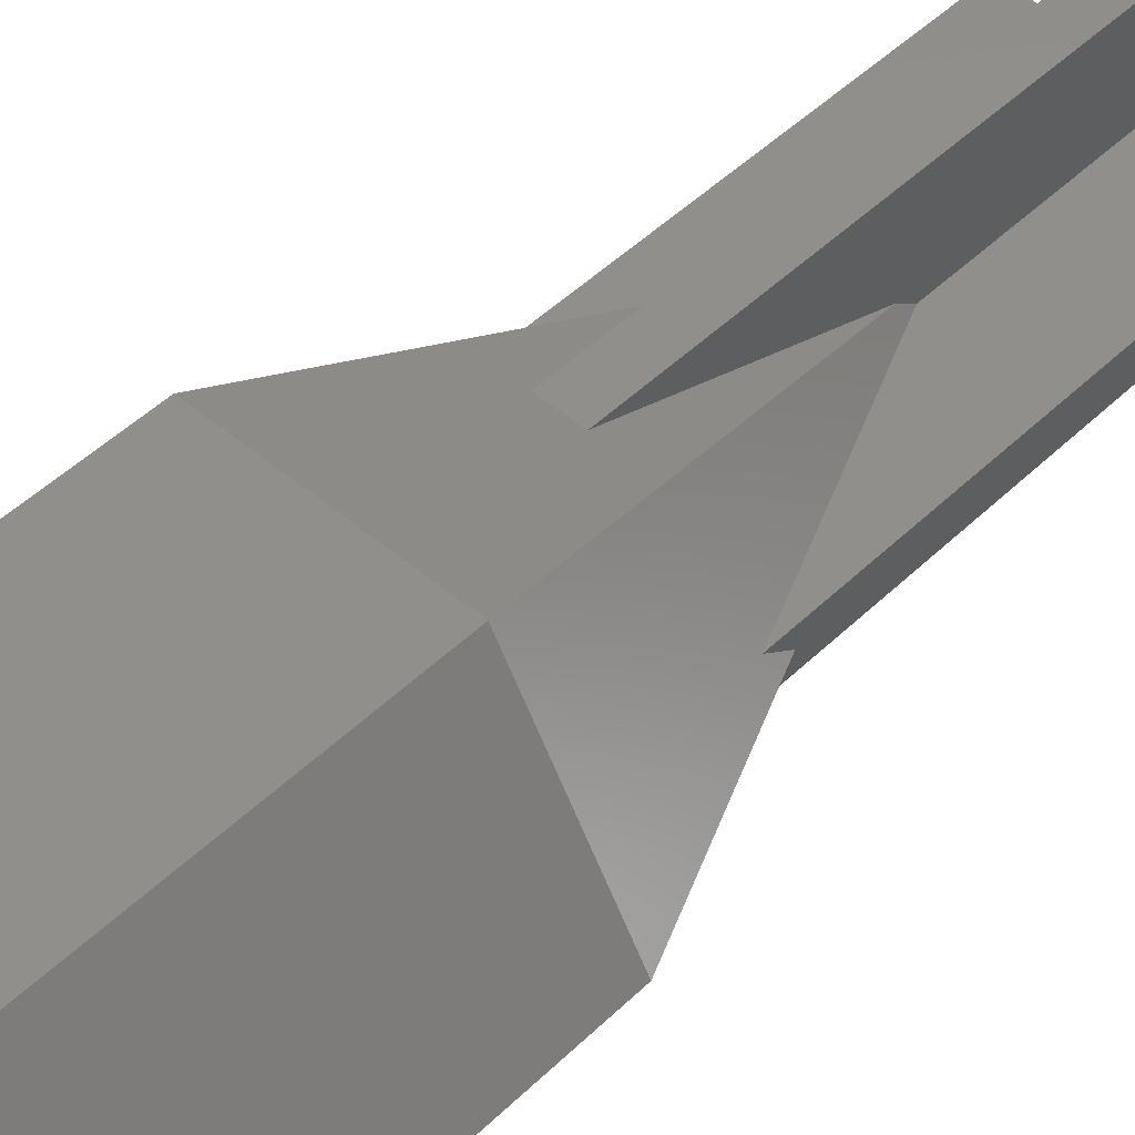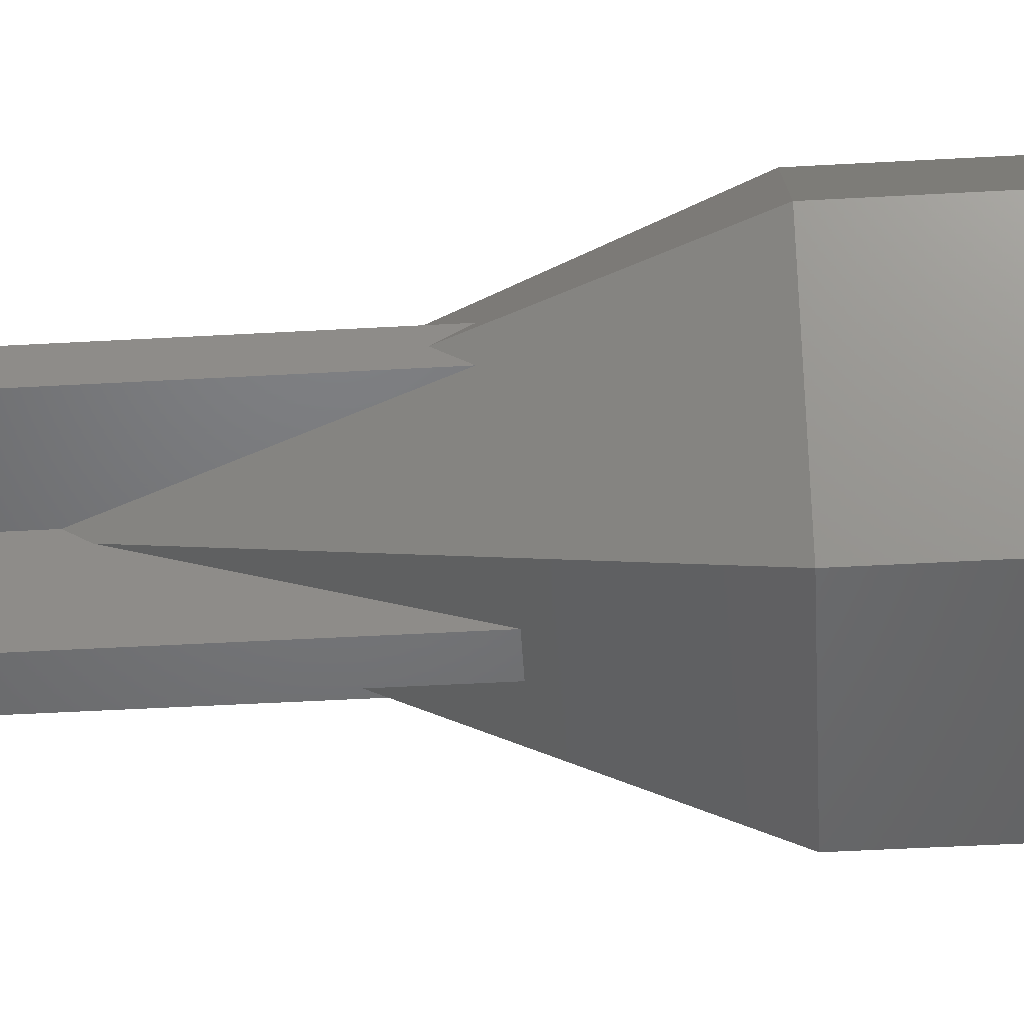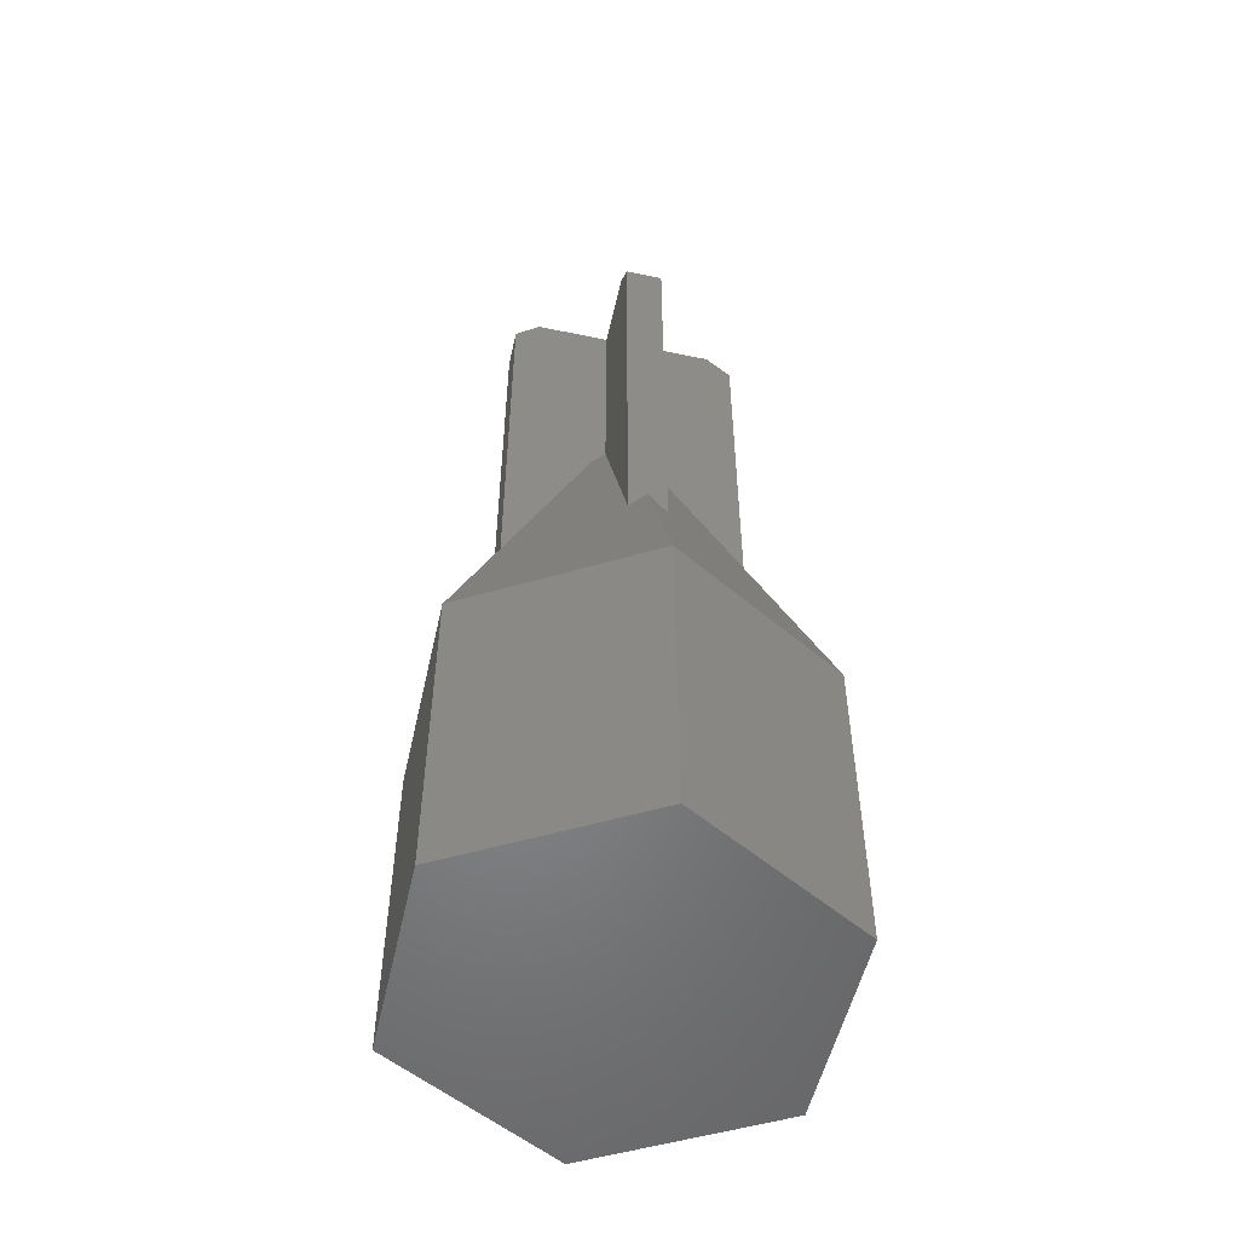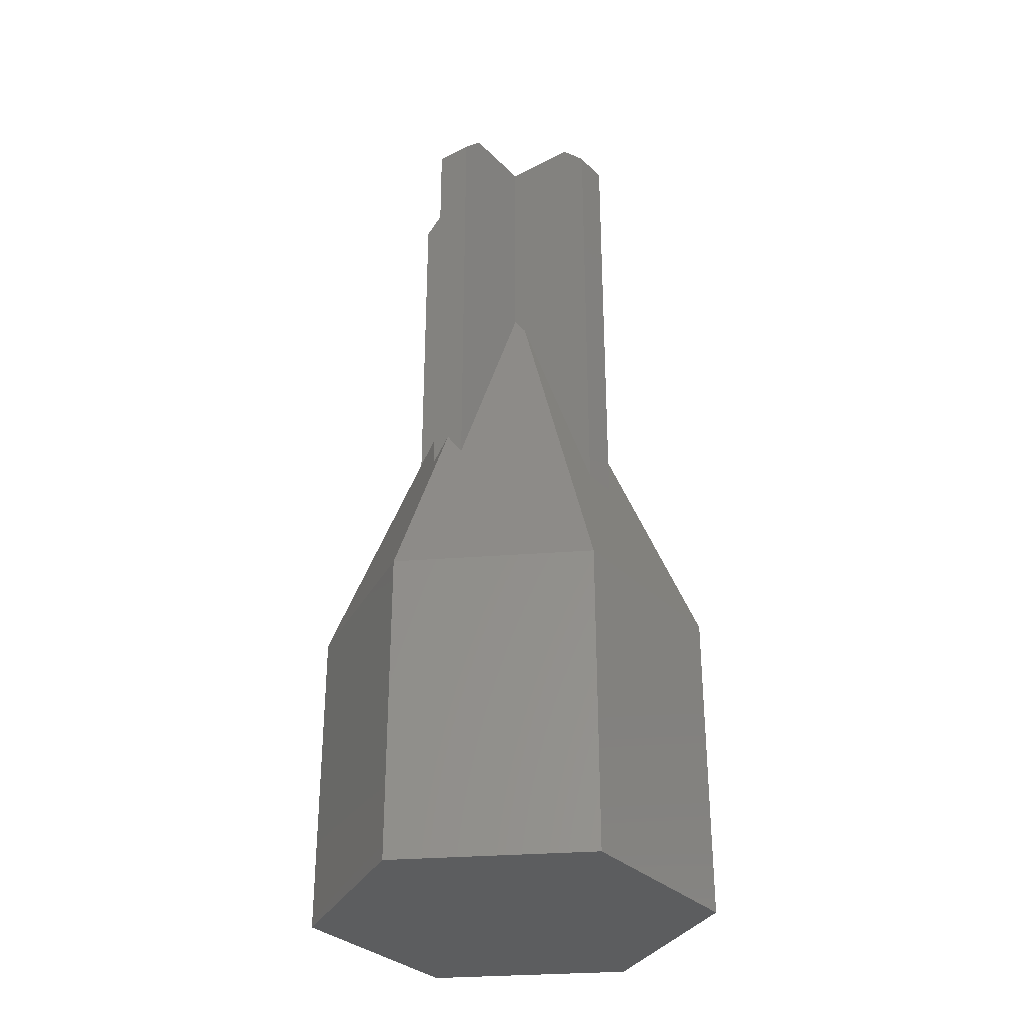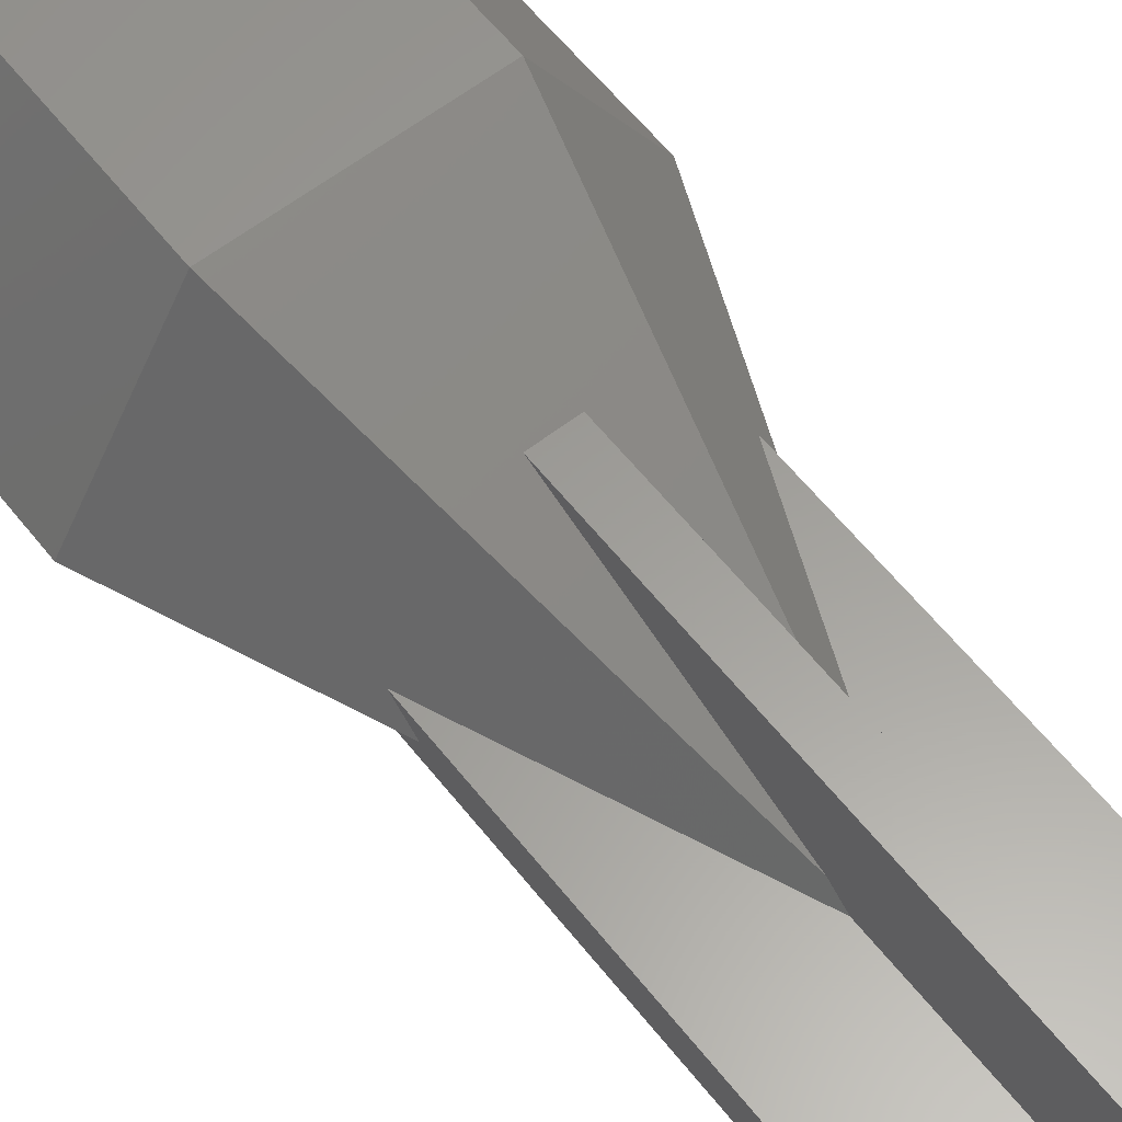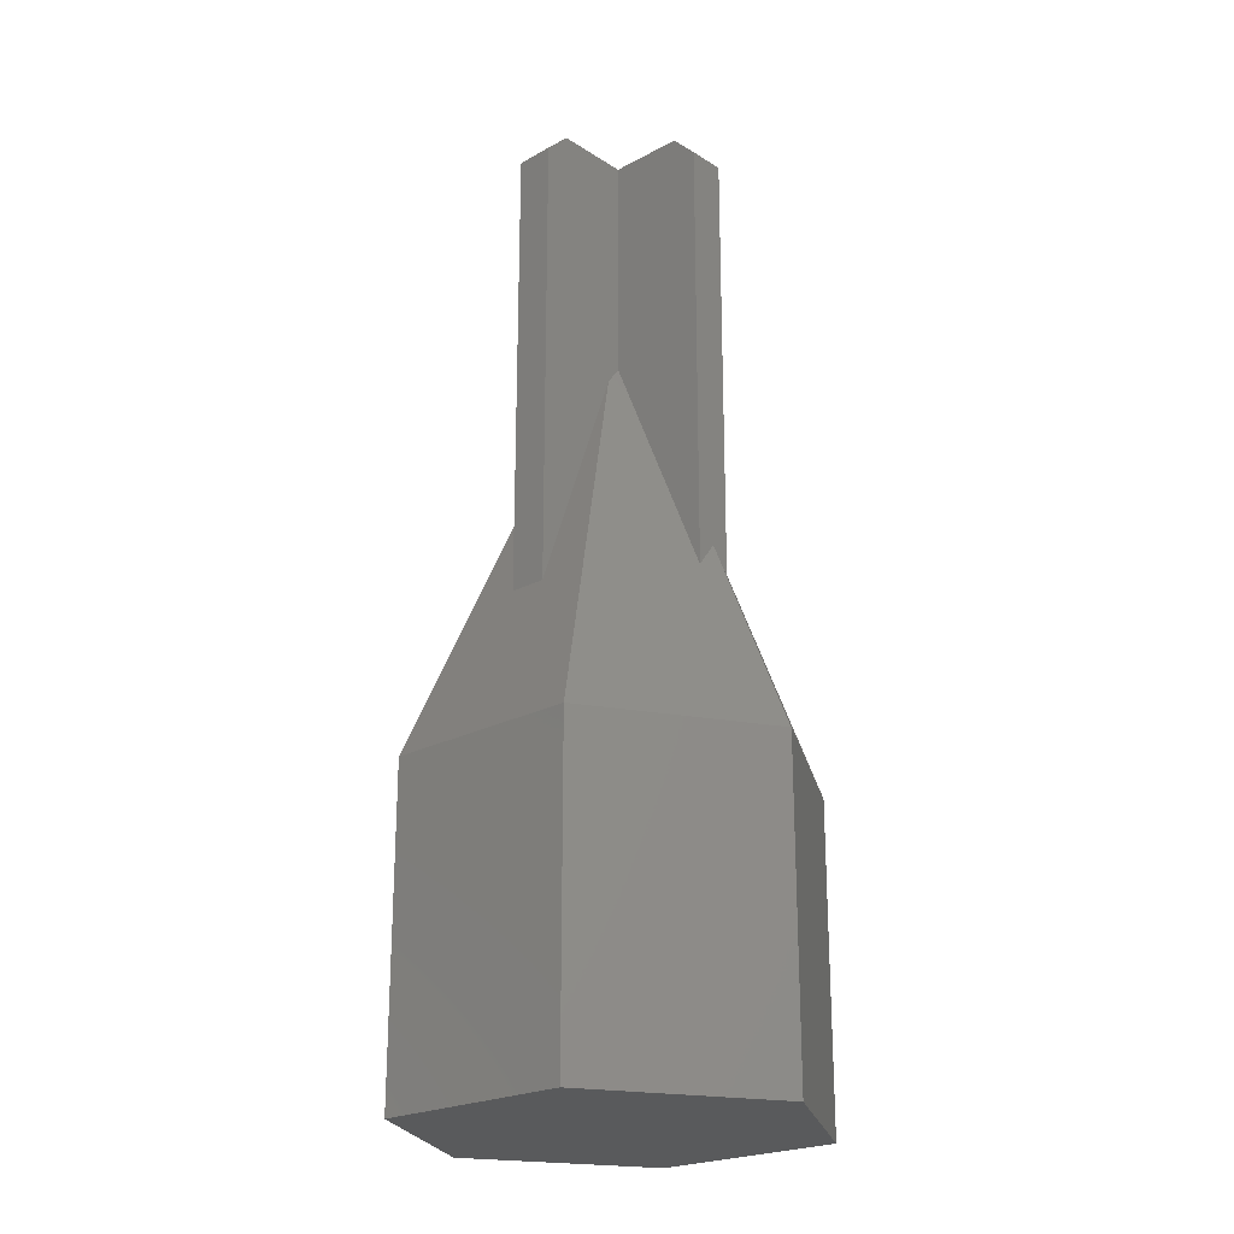
<metadata>
{"format":"stl","ext":"stl","renderer":"f3d","projection":"perspective","resolution":1024,"background":"white","views":[{"elev":48.7,"azim":-136.8,"up":"+Y"},{"elev":-49.9,"azim":93.5,"up":"+Y"},{"elev":-52.8,"azim":77.4,"up":"+Z"},{"elev":-31.6,"azim":-53.8,"up":"+Z"},{"elev":60.5,"azim":-38.2,"up":"+Y"},{"elev":-22.6,"azim":42.6,"up":"+Z"}]}
</metadata>
<code>
# stl→obj: 50 verts, 96 faces
v 4.75 0.75 37.1
v 4.75 0 20.56
v 4.75 0.75 19.53
v 4.75 -0.75 37.1
v 4.75 -0.75 19.53
v -0.75 0.75 38.1
v -4.75 0.75 37.1
v -3.75 0.75 38.1
v -0.75 0.75 28.96
v -4.75 0.75 19.53
v 0.75 0.75 38.1
v 3.75 0.75 38.1
v 0.75 0.75 28.96
v -4.75 0 20.56
v -4.75 -0.75 37.1
v -4.75 -0.75 19.53
v 3.75 -0.75 38.1
v -0.75 -0.75 38.1
v -3.75 -0.75 38.1
v 0.75 3.75 38.1
v 0.75 -0.75 38.1
v -0.75 3.75 38.1
v 0.75 -3.75 38.1
v -0.75 -3.75 38.1
v -0.75 -0.75 28.96
v 0.75 -0.75 28.96
v 4.041 -7 0
v 4.041 7 0
v 8.083 0 0
v -4.041 -7 0
v -4.041 7 0
v -8.083 0 0
v -0.75 -4.75 37.1
v -0.75 -1.299 28.21
v -0.75 -4.75 18.82
v -0.75 1.299 28.21
v -0.75 4.75 37.1
v -0.75 4.75 18.82
v 0.75 -4.75 37.1
v 0.75 -4.75 18.82
v 0.75 4.75 37.1
v 0.75 4.75 18.82
v 0.75 -1.299 28.21
v 0.75 1.299 28.21
v 4.041 -7 12.7
v -4.041 -7 12.7
v 8.083 0 12.7
v -4.041 7 12.7
v 4.041 7 12.7
v -8.083 0 12.7
f 1 2 3
f 4 2 1
f 2 4 5
f 6 7 8
f 9 7 6
f 7 9 10
f 1 11 12
f 1 13 11
f 13 1 3
f 14 7 10
f 15 14 16
f 14 15 7
f 17 1 12
f 1 17 4
f 8 18 6
f 18 8 19
f 6 11 20
f 11 6 21
f 6 20 22
f 18 21 6
f 21 18 23
f 23 18 24
f 11 17 12
f 17 11 21
f 15 18 19
f 15 25 18
f 25 15 16
f 21 4 17
f 26 4 21
f 4 26 5
f 27 28 29
f 30 28 27
f 30 31 28
f 31 30 32
f 15 8 7
f 8 15 19
f 33 25 34
f 25 33 18
f 33 34 35
f 18 33 24
f 36 37 38
f 9 37 36
f 6 37 9
f 37 6 22
f 35 39 33
f 39 35 40
f 41 22 20
f 22 41 37
f 42 37 41
f 37 42 38
f 39 26 21
f 39 21 23
f 26 39 43
f 43 39 40
f 11 41 20
f 41 44 42
f 41 11 13
f 41 13 44
f 33 23 24
f 23 33 39
f 30 45 46
f 45 30 27
f 45 29 47
f 29 45 27
f 28 48 49
f 48 28 31
f 47 28 49
f 28 47 29
f 32 48 31
f 48 32 50
f 30 50 32
f 50 30 46
f 3 44 13
f 44 3 49
f 3 47 49
f 47 3 2
f 50 16 14
f 16 34 25
f 16 46 34
f 46 16 50
f 26 43 5
f 5 47 2
f 5 45 47
f 45 5 43
f 48 10 36
f 50 10 48
f 10 50 14
f 36 10 9
f 42 49 38
f 49 42 44
f 38 48 36
f 48 38 49
f 35 46 40
f 46 35 34
f 40 45 43
f 45 40 46

</code>
